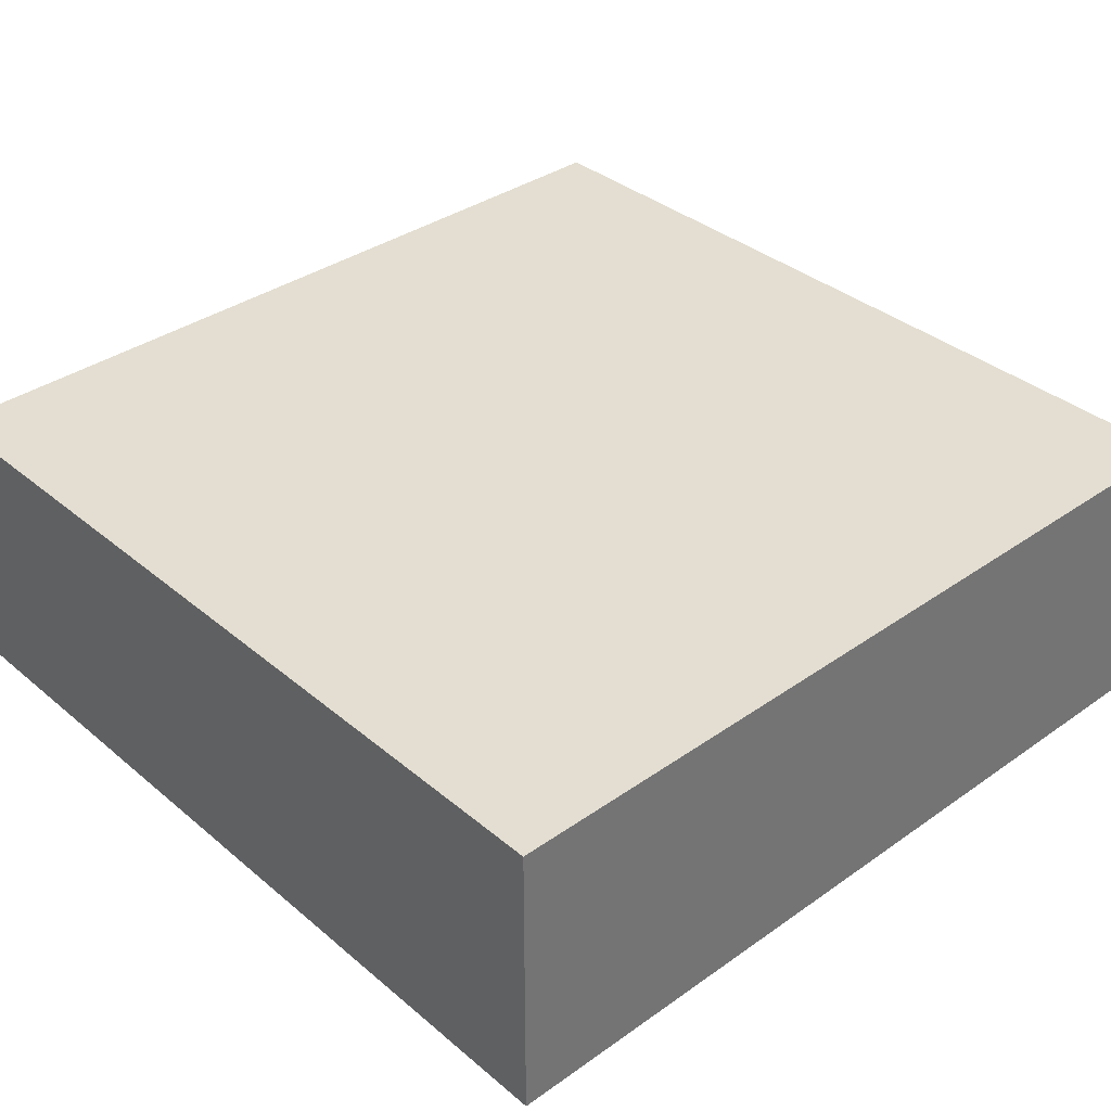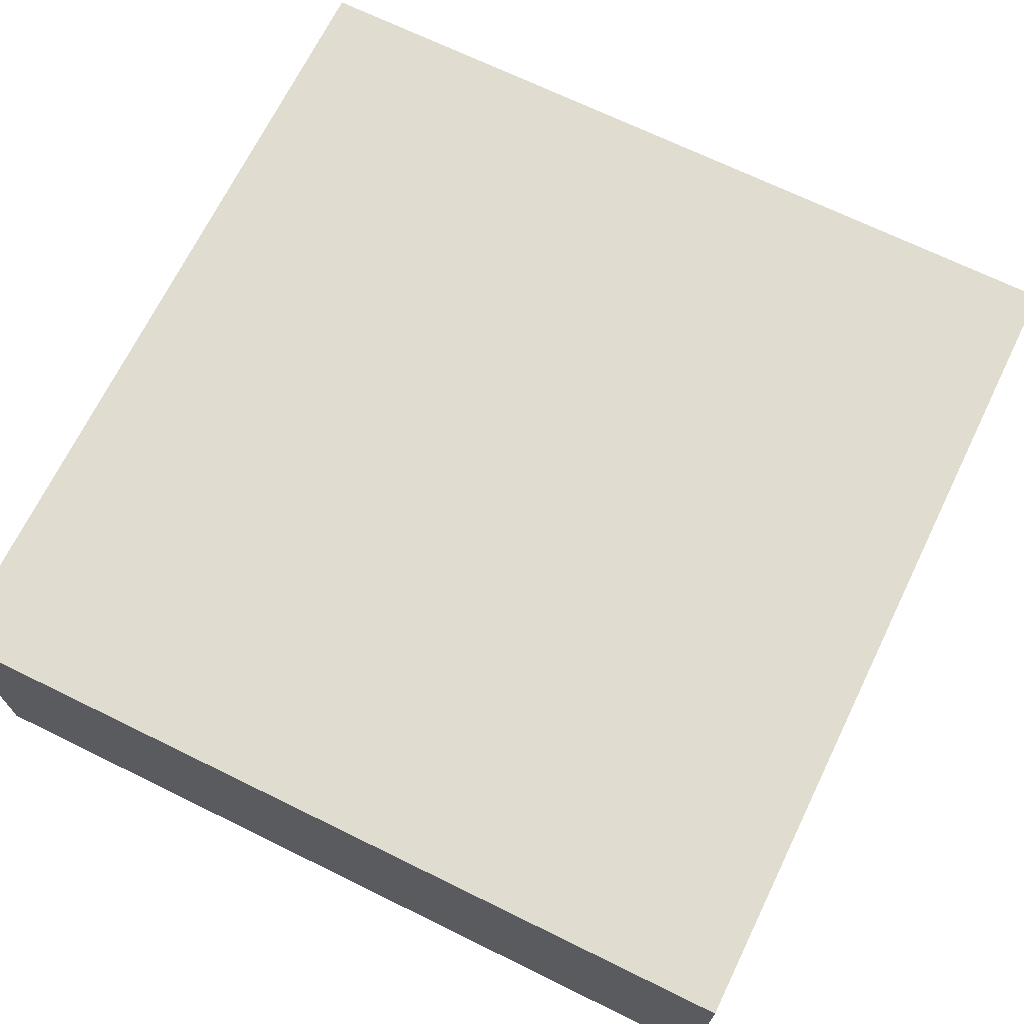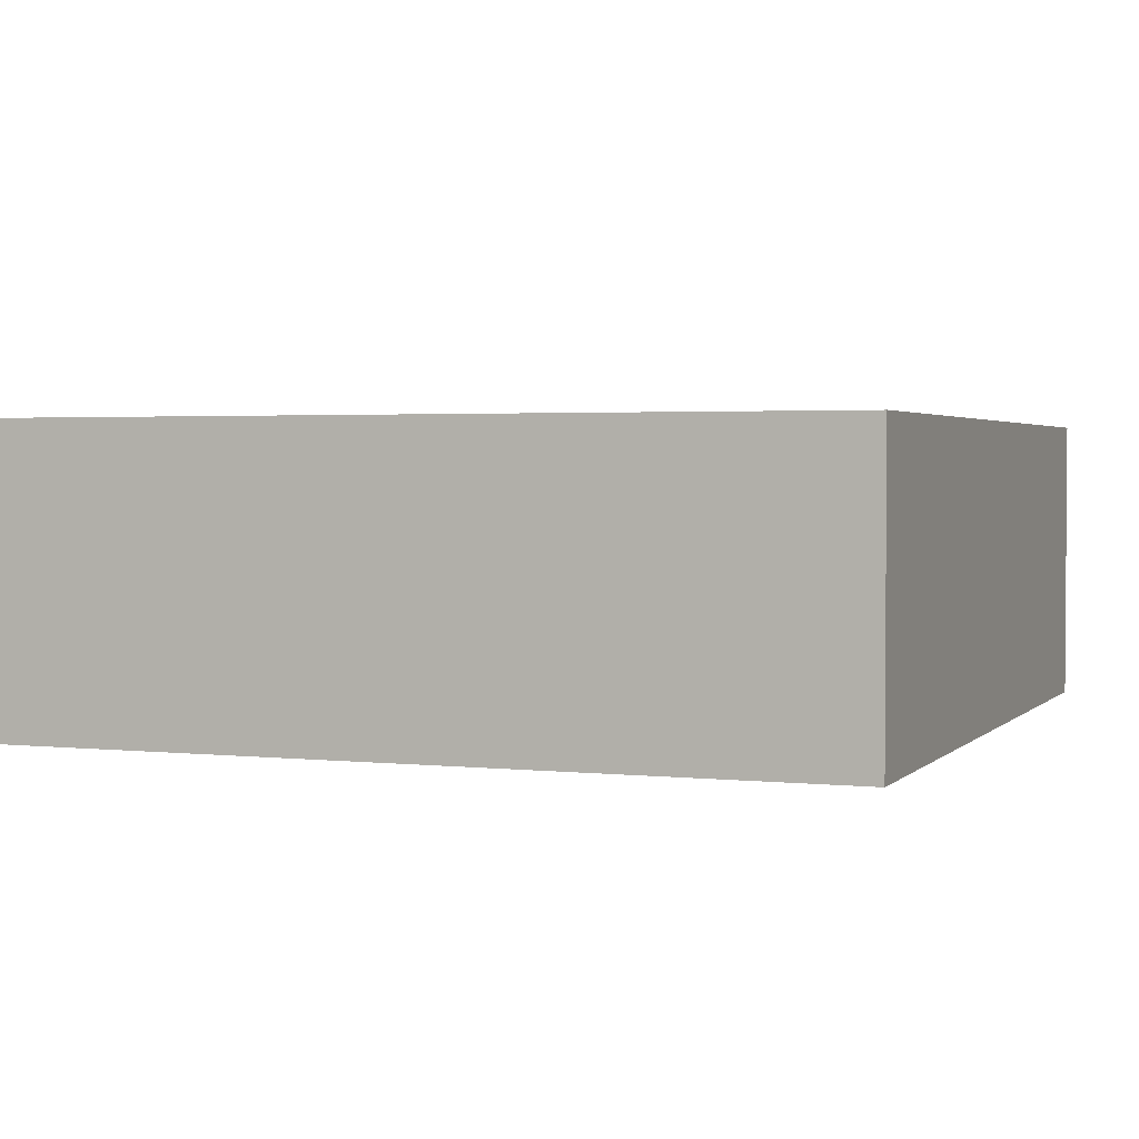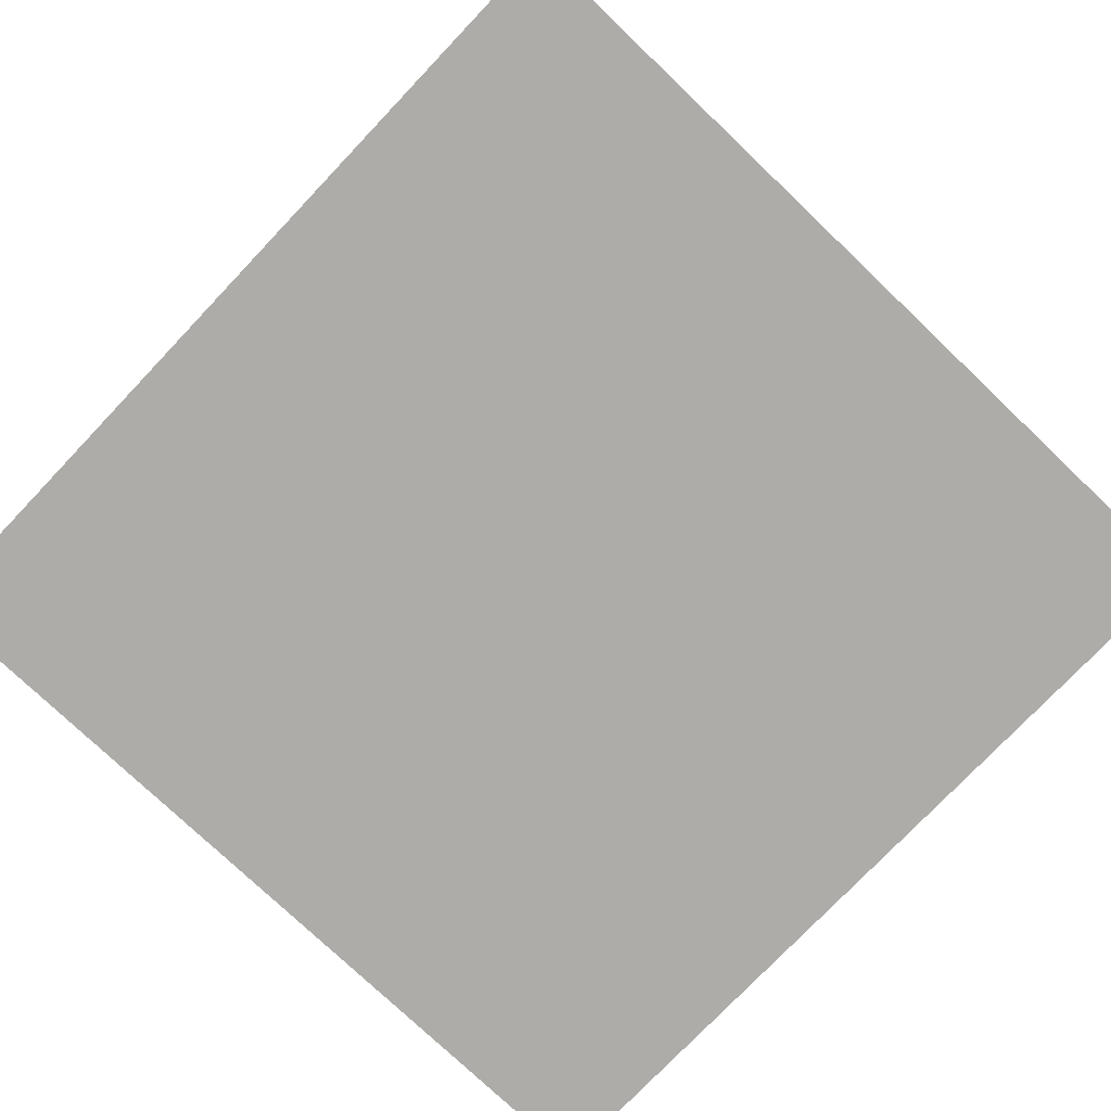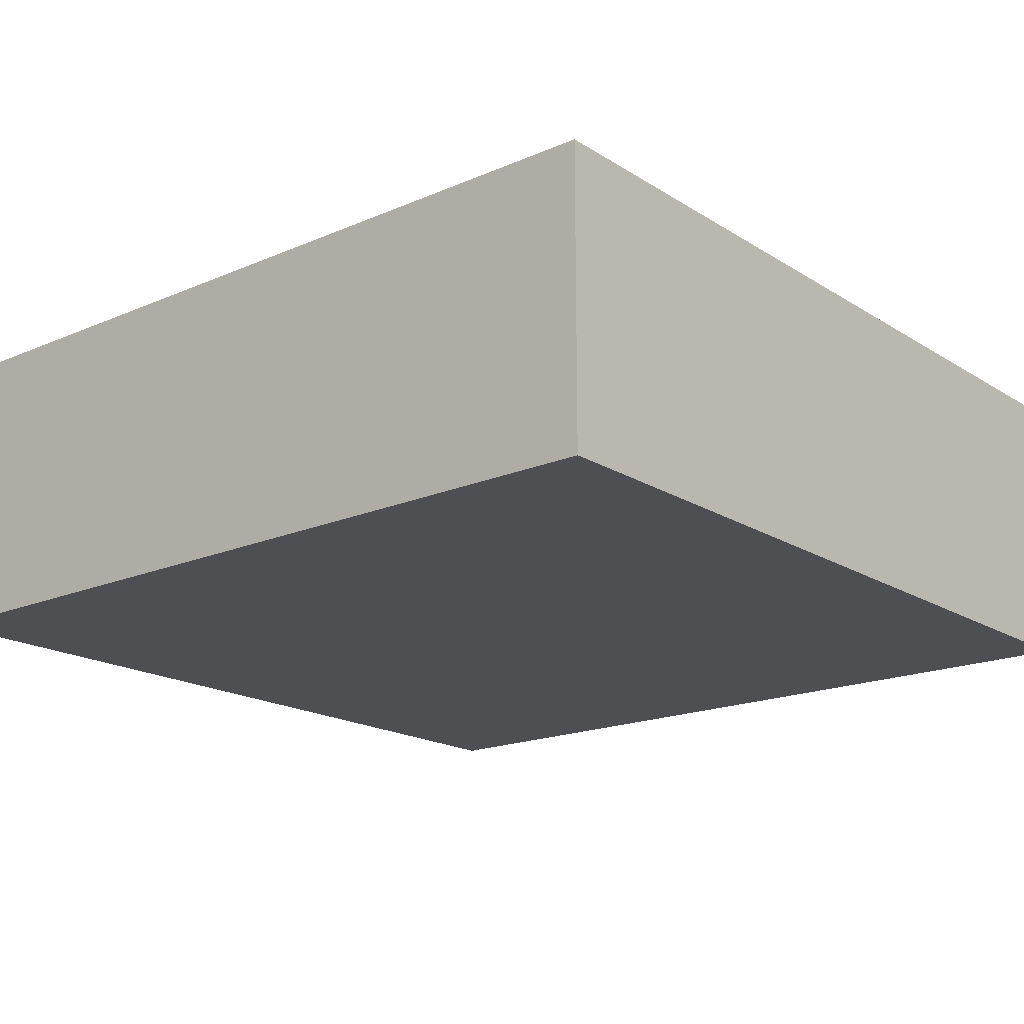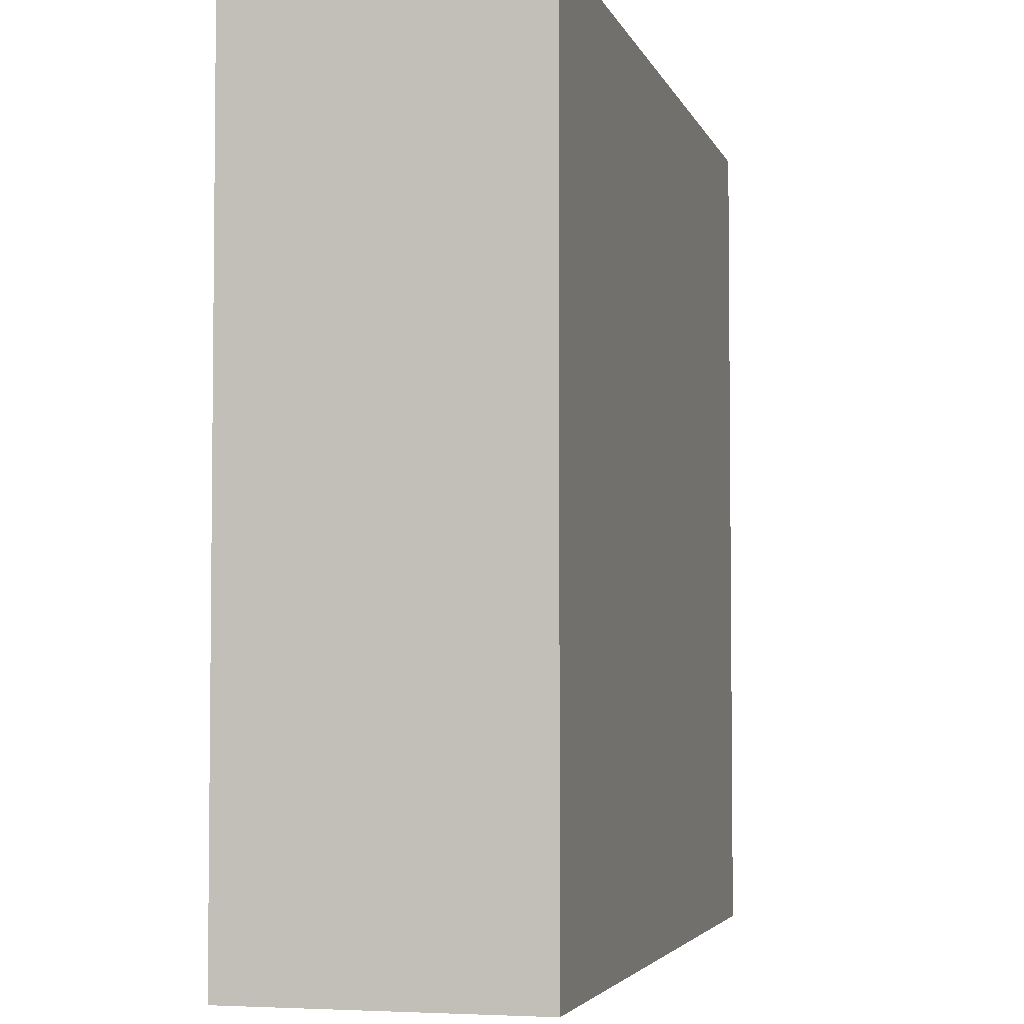
<metadata>
{"format":"obj","ext":"obj","renderer":"f3d","projection":"perspective","resolution":1024,"background":"white","views":[{"elev":36.1,"azim":-132.6,"up":"+Y"},{"elev":69.4,"azim":-63.9,"up":"+Y"},{"elev":2.4,"azim":-159.0,"up":"+Y"},{"elev":-76.9,"azim":-133.6,"up":"+Y"},{"elev":-18.1,"azim":-140.2,"up":"+Y"},{"elev":-3.9,"azim":-75.8,"up":"+Z"}]}
</metadata>
<code>
o
v -1.6 0 1.6
v -1.6 0 -1.6
v -1.6 1.1 1.6
v -1.6 1.1 -1.6
v 1.6 0 1.6
v 1.6 0 -1.6
v 1.6 1.1 1.6
v 1.6 1.1 -1.6
v -1.6 0 1.6
v -1.6 1.1 1.6
v 1.6 0 1.6
v 1.6 1.1 1.6
v -1.6 0 -1.6
v -1.6 1.1 -1.6
v 1.6 0 -1.6
v 1.6 1.1 -1.6
v -1.6 0 1.6
v 1.6 0 1.6
v -1.5 0 1.5
v 1.4 0 1.5
v -1.5 0 -1.5
v 1.4 0 -1.5
v -1.6 0 -1.6
v 1.6 0 -1.6
v -1.6 1.1 1.6
v 1.6 1.1 1.6
v -1.6 1.1 -1.6
v 1.6 1.1 -1.6
f 3 2 1
f 4 2 3
f 5 6 7
f 7 6 8
f 11 10 9
f 12 10 11
f 13 14 15
f 15 14 16
f 19 18 17
f 20 18 19
f 21 19 17
f 21 20 19
f 22 18 20
f 22 20 21
f 23 21 17
f 23 22 21
f 24 18 22
f 24 22 23
f 25 26 27
f 27 26 28

</code>
